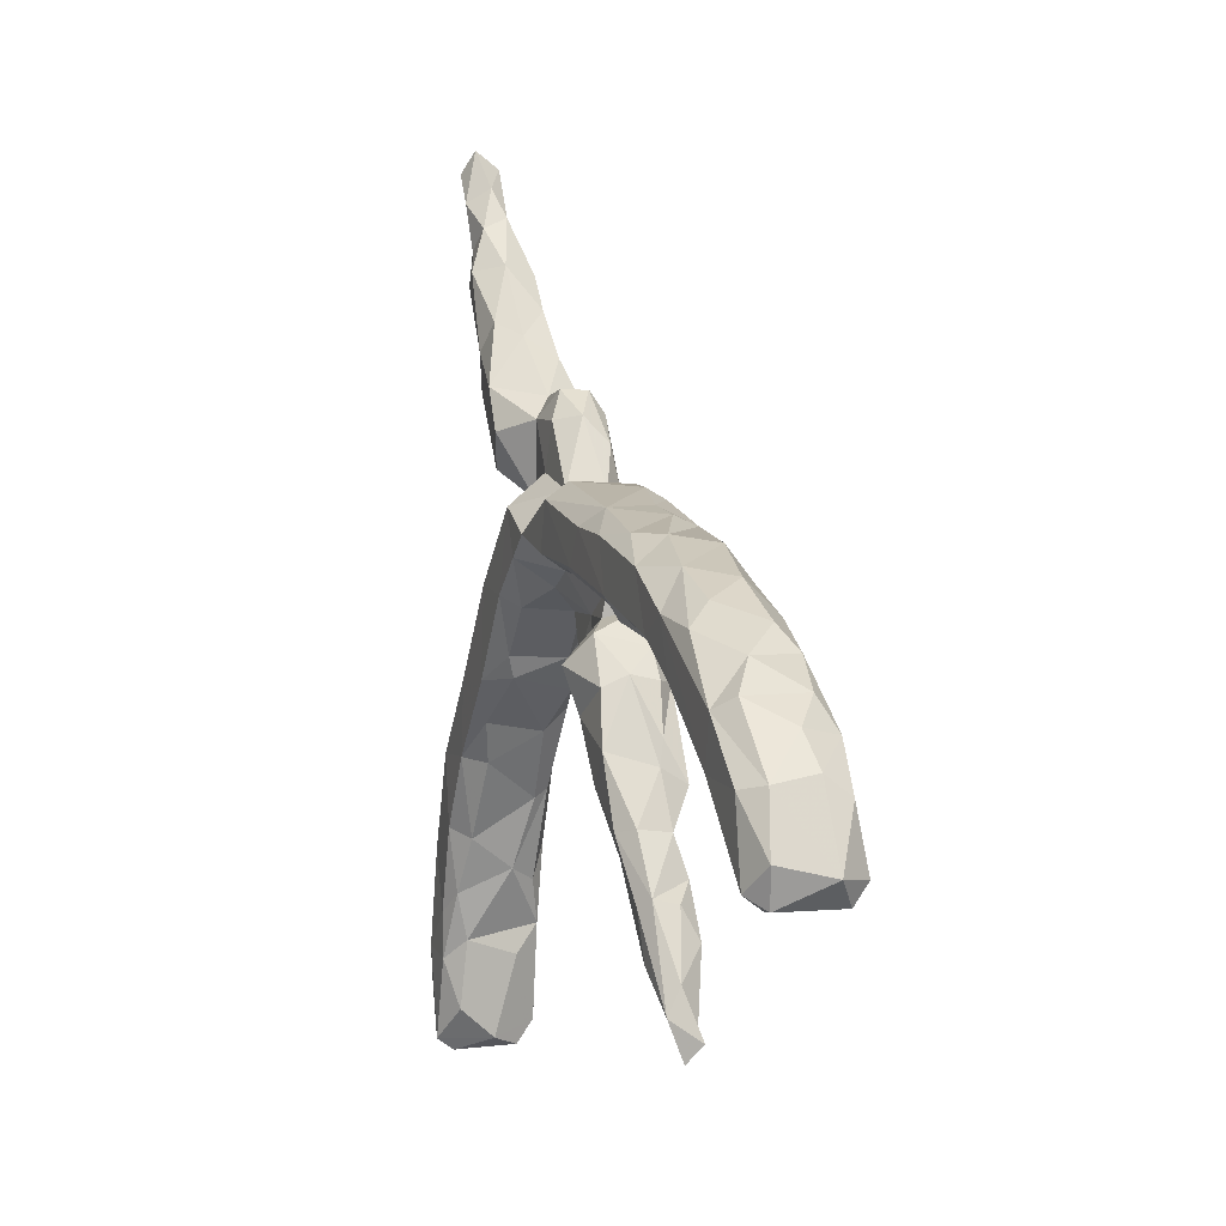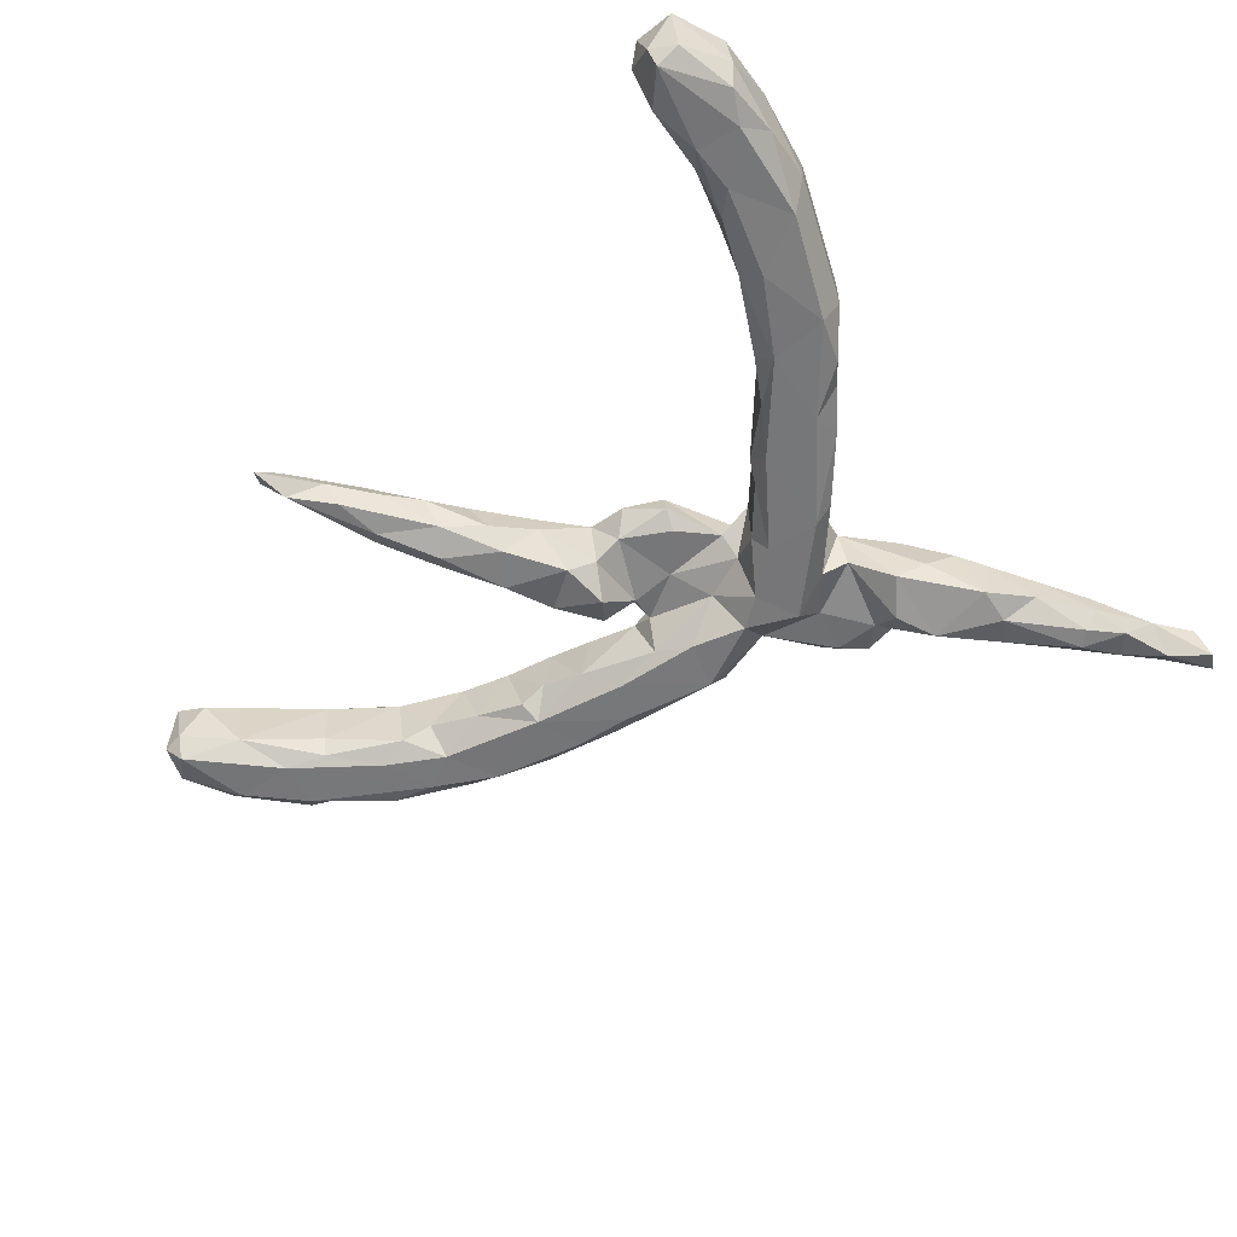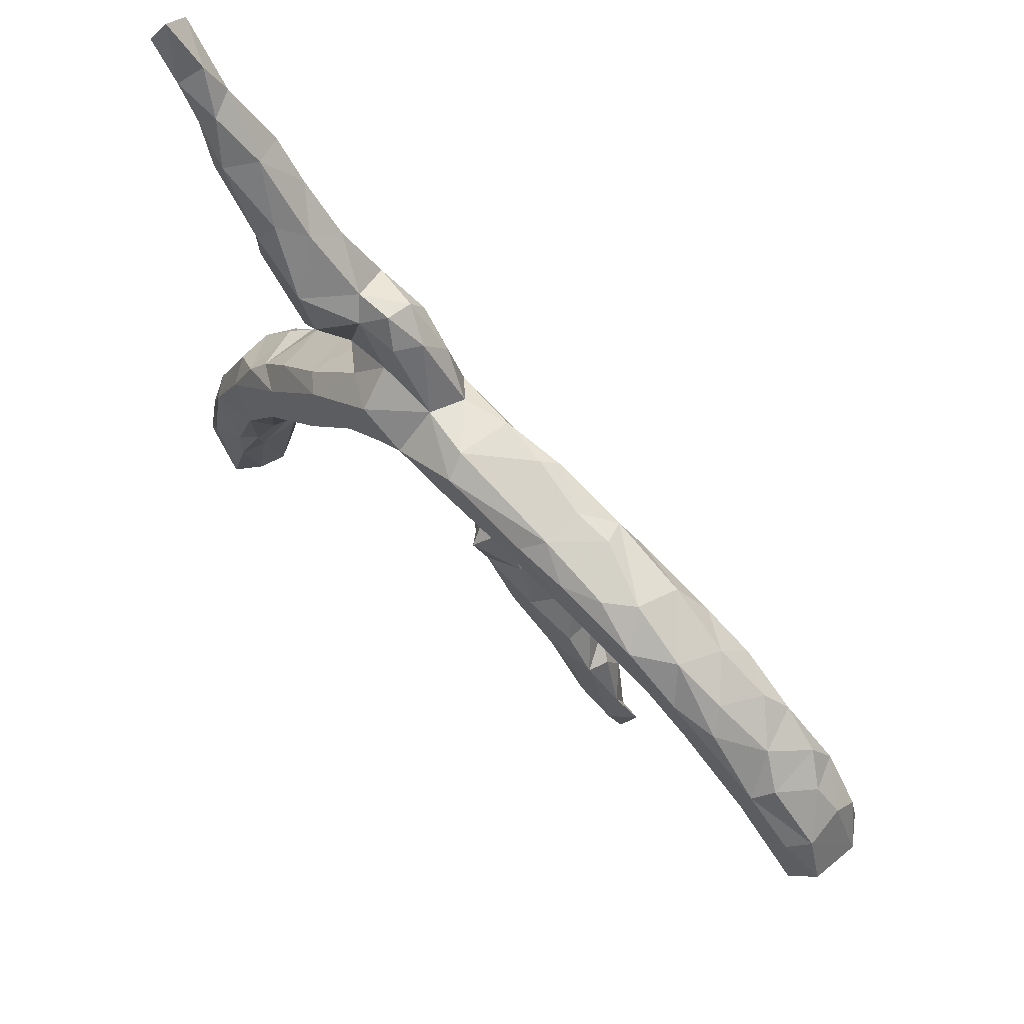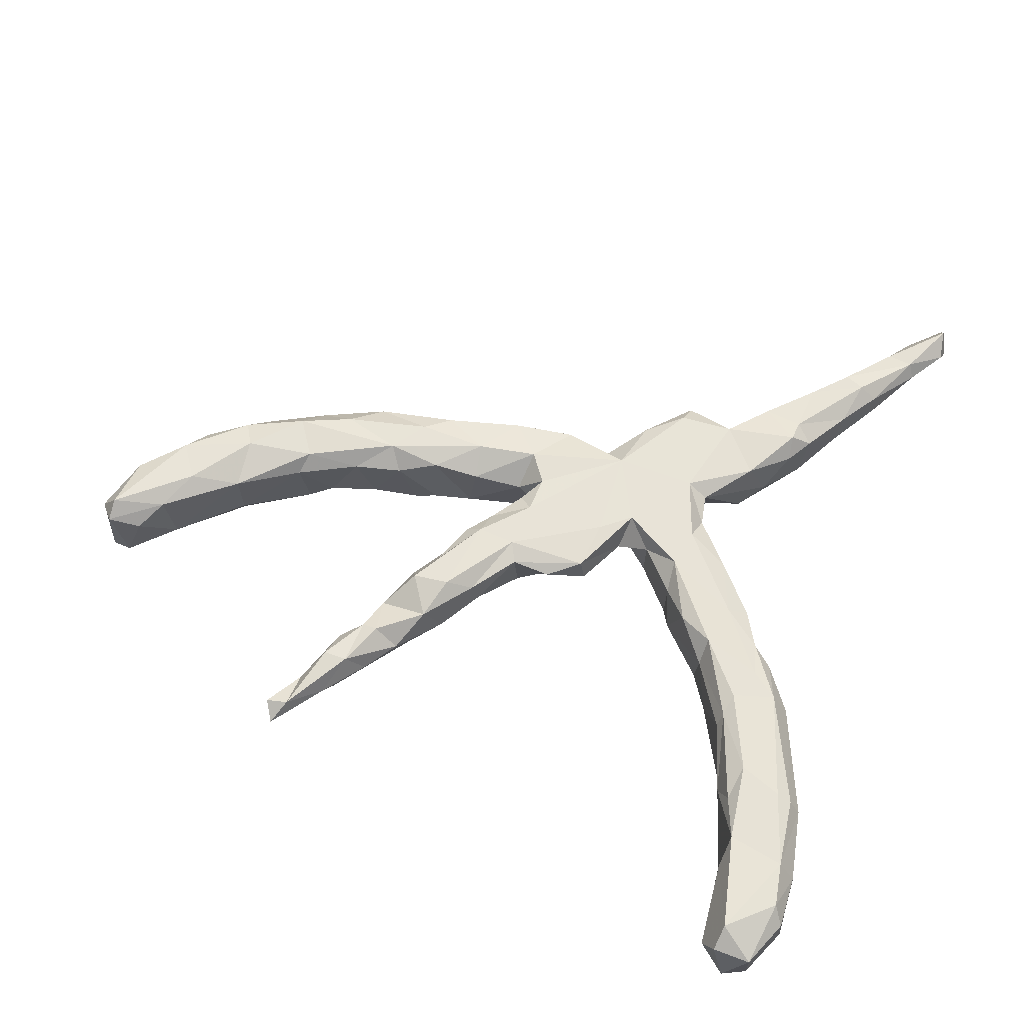
<metadata>
{"format":"obj","ext":"obj","renderer":"f3d","projection":"perspective","resolution":1024,"background":"white","views":[{"elev":1.7,"azim":-108.2,"up":"+Y"},{"elev":-57.0,"azim":40.9,"up":"+Z"},{"elev":65.9,"azim":-137.2,"up":"+Y"},{"elev":62.0,"azim":20.9,"up":"+Z"}]}
</metadata>
<code>
v 0.5217 0.6832 -0.02753
v 0.5039 0.7166 -0.009957
v 0.508 0.6906 0.02709
v 0.4516 0.6566 -0.000517
v 0.5174 0.6507 0.004903
v 0.471 0.635 -0.03368
v 0.4272 0.6116 0.01579
v 0.4145 0.5944 -0.02274
v 0.4461 0.5637 -0.03017
v 0.4789 0.5923 -0.000986
v 0.4683 0.6039 0.02248
v 0.3666 0.5245 0.03926
v 0.3981 0.5092 0.04399
v 0.4323 0.5103 -0.01369
v 0.4264 0.5076 0.02154
v 0.4082 0.5092 -0.04568
v 0.3515 0.5363 -0.008014
v 0.3856 0.5291 -0.04819
v 0.3858 0.4413 0.02762
v 0.3164 0.4711 0.03672
v 0.302 0.4526 -0.03872
v 0.3795 0.4264 -0.02312
v 0.2642 0.4313 -0.00766
v 0.3272 0.4107 -0.0529
v 0.3126 0.3884 0.04901
v 0.2506 0.4003 0.03973
v 0.3424 0.3672 0.03122
v 0.2379 0.3593 -0.06495
v 0.3343 0.3551 -0.04787
v 0.3163 0.3213 0.03254
v 0.3113 0.3525 0.05868
v 0.2884 0.2769 -0.0151
v 0.1985 0.3256 0.06252
v 0.1855 0.345 0.004627
v 0.118 0.351 0.04094
v 0.1254 0.3513 0.002312
v 0.1666 0.1923 0.06383
v 0.2124 0.2964 -0.06324
v 0.1127 0.3184 0.06263
v 0.2607 0.2612 0.05339
v 0.09886 0.3091 -0.01686
v 0.2529 0.246 -0.05002
v 0.1659 0.3125 -0.01852
v 0.2004 0.184 0.04492
v 0.07134 0.3153 0.01748
v 0.05631 0.2759 0.05174
v 0.2006 0.2034 -0.008844
v 0.03725 0.1925 0.06405
v 0.1687 0.1795 -0.03703
v 0.1187 0.2393 -0.02033
v 0.003887 0.2155 0.03013
v 0.2103 0.1388 0.03585
v 0.02727 0.2149 -0.02004
v 0.1495 0.0745 -0.07607
v -0.07025 0.2221 0.04272
v 0.1103 0.1936 -0.0758
v -0.06524 0.2015 -0.07657
v -0.05555 0.2255 -0.04095
v 0.2723 0.06912 0.04374
v -0.1464 0.2166 0.03103
v 0.2553 0.08794 -0.04936
v 0.03774 0.157 -0.07715
v 0.3321 0.004337 -0.04597
v 0.2037 0.09567 0.06435
v 0.09288 0.08968 0.06338
v 0.1922 0.03323 0.06475
v 0.08336 0.1253 -0.07601
v -0.0419 0.1324 -0.07548
v -0.1652 0.2003 0.05342
v -0.234 0.1939 0.01413
v 0.3102 -0.02287 0.06559
v 0.2264 0.08772 -0.0761
v 0.1325 0.05772 -0.04954
v 0.3409 -0.006679 0.04347
v 0.08516 0.08572 -0.01727
v -0.2328 0.1903 -0.04942
v -0.2039 0.1669 -0.07651
v 0.08332 0.05365 0.009587
v -0.2103 0.1286 0.06595
v 0.1355 0.05223 0.03576
v 0.4073 -0.08575 0.03381
v 0.381 -0.05653 -0.04472
v -0.09844 0.1124 -0.05655
v 0.01677 0.1087 -0.02353
v 0.4063 -0.08925 -0.05783
v -0.08155 0.1024 0.06237
v 0.1944 -0.0103 -0.04915
v -0.08861 0.08988 0.000255
v 0.3736 -0.06645 0.05538
v 0.1964 -0.01239 0.03752
v -0.01562 0.05176 0.001418
v -0.2857 0.1569 -0.07562
v -0.1243 0.09686 0.02269
v 0.2415 -0.04524 -0.07535
v -0.321 0.131 0.06459
v 0.2108 -0.04114 -0.03814
v -0.1152 0.1478 0.06498
v -0.2958 0.1814 0.01547
v -0.3461 0.1599 -0.05553
v 0.4354 -0.1597 -0.07467
v 0.334 -0.04735 -0.07567
v -0.3897 0.1581 -0.02356
v 0.2396 -0.06023 0.05398
v -0.1076 0.06592 0.0463
v 0.2952 -0.08913 0.06494
v -0.1702 0.1163 -0.07612
v -0.2134 0.07631 -0.04529
v 0.03605 -0.003294 0.001567
v 0.0471 0.05079 0.06509
v 0.3879 -0.1189 0.0661
v -0.2833 0.167 0.05379
v -0.08187 0.04948 -0.006137
v 0.4584 -0.1487 -0.03272
v -0.2023 0.08142 0.03737
v 0.284 -0.1068 -0.05645
v -0.03358 -0.04526 0.001441
v 0.4584 -0.149 0.02295
v -0.3065 0.0839 -0.07615
v -0.2751 0.0699 0.05254
v -0.13 0.03331 -0.03206
v -0.08359 0.04333 0.06529
v -0.4104 0.1477 0.03919
v 0.5028 -0.3042 -0.07023
v 0.4326 -0.1513 0.06541
v -0.4218 0.1204 -0.07527
v 0.2921 -0.1208 0.02978
v 0.04698 -0.03021 0.02098
v -0.1497 -0.0289 0.06476
v -0.273 0.05698 -0.03885
v -0.1444 0.01521 0.04095
v -0.01106 -0.06172 0.04571
v 0.03919 -0.02683 0.05962
v 0.3673 -0.1721 0.06626
v -0.09673 -0.008457 -0.06416
v -0.1758 -0.02615 0.04141
v -0.3119 0.05301 -0.05798
v -0.07076 -0.0519 -0.03069
v -0.3602 0.07348 0.06473
v -0.5126 0.1096 0.02369
v 0.3207 -0.1661 -0.04349
v -0.4536 0.09866 0.06294
v 0.4151 -0.2653 -0.07532
v -0.1703 -0.03438 -0.03591
v -0.4839 0.1217 -0.03928
v 0.3482 -0.1586 -0.07497
v -0.08811 -0.03338 0.06594
v -0.07217 -0.06352 0.05461
v 0.3558 -0.2206 0.03534
v -0.3371 0.04464 0.03478
v -0.1076 -0.07425 -0.04367
v 0.3937 -0.325 0.01328
v 0.537 -0.3278 -0.02892
v -0.3839 0.03138 -0.04363
v 0.3848 -0.2795 -0.04949
v -0.5628 0.08505 -0.03545
v -0.5948 0.06089 0.03027
v 0.3617 -0.2074 0.05611
v -0.1759 -0.01721 0.00036
v 0.4231 -0.2905 0.06758
v 0.4589 -0.3929 -0.07368
v 0.5326 -0.3185 0.02757
v 0.5147 -0.3164 0.05514
v -0.5334 0.06232 0.06554
v -0.4123 0.02279 0.0389
v -0.1979 -0.1114 -0.04297
v -0.456 0.04136 -0.07551
v -0.2054 -0.09625 0.03473
v -0.1666 -0.1475 0.06632
v -0.512 0.06832 -0.07618
v 0.415 -0.3446 0.05012
v -0.5821 0.05355 -0.06655
v 0.5484 -0.4106 -0.04997
v 0.5578 -0.4321 0.0278
v 0.4903 -0.3146 0.06685
v 0.4418 -0.4116 0.06442
v -0.4559 0.002019 -0.03503
v -0.4953 -0.01513 -0.05623
v -0.1152 -0.1304 0.01053
v -0.2372 -0.13 0.01969
v 0.4229 -0.3621 -0.06097
v -0.1253 -0.1337 0.04707
v -0.6027 -0.01527 0.06729
v -0.6278 0.02623 0.05161
v -0.538 -0.008445 -0.07525
v -0.6498 0.02657 -0.02154
v -0.1591 -0.159 -0.04028
v -0.2247 -0.1539 0.06211
v 0.531 -0.4288 0.0672
v -0.1601 -0.1933 -0.00883
v -0.1855 -0.2112 0.04613
v -0.4949 0.006336 0.06021
v -0.5053 -0.02354 0.03405
v -0.6706 -0.03217 -0.07506
v -0.657 -0.1026 -0.0743
v 0.5446 -0.4964 0.06587
v 0.4373 -0.4559 0.03232
v -0.5999 -0.07665 -0.0644
v 0.5258 -0.4496 -0.07339
v -0.6917 -0.01294 0.03864
v 0.4616 -0.4612 -0.07198
v -0.6929 -0.01508 -0.04935
v -0.2637 -0.208 0.02734
v 0.4778 -0.5593 0.06882
v -0.7318 -0.04789 0.008241
v -0.2514 -0.2678 0.05084
v 0.5517 -0.4937 -0.065
v -0.5971 -0.08834 0.04274
v 0.5627 -0.5176 0.03923
v -0.236 -0.2089 -0.0399
v 0.4479 -0.5341 -0.04965
v 0.436 -0.4319 -0.04255
v -0.2614 -0.2031 -0.01895
v 0.533 -0.5812 -0.05348
v -0.5944 -0.08825 -0.03757
v 0.566 -0.5101 -0.02741
v -0.2129 -0.2744 0.01988
v -0.7108 -0.05893 0.06389
v 0.4513 -0.5793 0.002834
v -0.2078 -0.2442 -0.02311
v -0.7697 -0.09383 0.01711
v -0.2507 -0.3263 0.0112
v -0.2941 -0.366 -0.02005
v -0.2763 -0.2651 0.04377
v 0.4974 -0.5837 -0.07212
v 0.5326 -0.5934 0.03971
v 0.4732 -0.594 0.04235
v -0.3025 -0.2837 -0.0132
v 0.4964 -0.6015 -0.04663
v -0.7749 -0.1213 0.05191
v -0.6724 -0.114 0.06605
v -0.7465 -0.1118 -0.0736
v -0.2848 -0.2966 -0.02698
v -0.2795 -0.3389 0.0477
v -0.6906 -0.175 -0.04393
v -0.7735 -0.105 -0.04515
v -0.7028 -0.1783 0.04904
v -0.313 -0.2905 0.01948
v -0.8041 -0.1853 -0.05517
v -0.3174 -0.3381 0.04514
v -0.7663 -0.2207 -0.07399
v -0.7805 -0.2085 0.06762
v -0.7552 -0.241 -0.04405
v -0.3474 -0.3822 0.008403
v -0.3012 -0.3938 0.01148
v -0.3493 -0.4222 -0.01066
v -0.7314 -0.2237 0.02725
v -0.3459 -0.4421 0.02998
v -0.8119 -0.2031 0.02318
v -0.7806 -0.2383 0.04686
v -0.787 -0.2379 -0.04897
v -0.3795 -0.4495 0.0272
v -0.3628 -0.4771 0.007312
f 9 8 6
f 4 6 8
f 10 9 6
f 18 8 9
f 16 18 9
f 17 8 18
f 16 9 14
f 10 14 9
f 22 16 14
f 19 22 14
f 24 16 22
f 126 96 115
f 94 115 96
f 140 126 115
f 103 96 126
f 72 56 49
f 50 49 56
f 61 72 49
f 54 56 72
f 42 28 29
f 24 29 28
f 32 42 29
f 38 28 42
f 43 28 38
f 47 38 42
f 52 61 49
f 63 72 61
f 24 18 16
f 29 24 22
f 27 29 22
f 30 32 29
f 44 42 32
f 94 54 72
f 101 94 72
f 87 54 94
f 87 73 54
f 67 54 73
f 90 73 87
f 96 87 94
f 90 87 96
f 63 101 72
f 145 94 101
f 59 63 61
f 145 115 94
f 82 101 63
f 74 82 63
f 85 101 82
f 140 115 145
f 100 145 101
f 154 140 145
f 81 85 82
f 100 101 85
f 113 100 85
f 142 145 100
f 187 167 179
f 158 179 167
f 202 187 179
f 128 167 187
f 135 167 128
f 168 128 187
f 130 135 128
f 158 167 135
f 121 130 128
f 158 135 130
f 93 86 97
f 48 97 86
f 114 93 97
f 88 86 93
f 97 55 69
f 60 69 55
f 79 97 69
f 48 55 97
f 79 114 97
f 107 93 114
f 119 114 79
f 58 60 55
f 70 69 60
f 138 119 79
f 107 114 119
f 111 79 69
f 70 111 69
f 95 79 111
f 95 138 79
f 149 119 138
f 141 138 95
f 122 95 111
f 98 111 70
f 76 98 70
f 102 111 98
f 164 149 138
f 191 164 138
f 153 149 164
f 129 119 149
f 102 122 111
f 141 95 122
f 144 122 102
f 99 102 98
f 192 164 191
f 207 192 191
f 176 164 192
f 163 191 138
f 163 138 141
f 139 141 122
f 182 191 163
f 139 163 141
f 183 182 163
f 207 191 182
f 156 163 139
f 144 139 122
f 207 182 230
f 217 230 182
f 236 207 230
f 214 192 207
f 155 156 139
f 183 163 156
f 241 236 230
f 234 207 236
f 183 217 182
f 241 230 217
f 185 183 156
f 242 246 249
f 236 249 246
f 250 242 249
f 234 246 242
f 241 249 236
f 234 236 246
f 248 249 241
f 229 241 217
f 217 183 199
f 185 199 183
f 204 217 199
f 201 199 185
f 229 248 241
f 250 249 248
f 220 248 229
f 220 229 217
f 204 220 217
f 235 220 204
f 201 204 199
f 11 5 3
f 1 3 5
f 7 11 3
f 10 5 11
f 232 209 219
f 186 219 209
f 222 232 219
f 227 209 232
f 186 150 178
f 137 178 150
f 189 186 178
f 165 150 186
f 53 50 56
f 47 49 50
f 43 38 47
f 50 43 47
f 209 165 186
f 212 165 209
f 83 68 84
f 62 84 68
f 88 83 84
f 106 68 83
f 143 120 134
f 112 134 120
f 150 143 134
f 158 120 143
f 137 150 134
f 165 143 150
f 158 143 165
f 189 219 186
f 57 58 53
f 51 53 58
f 62 57 53
f 76 58 57
f 56 62 53
f 68 57 62
f 106 57 68
f 112 137 134
f 41 50 53
f 67 62 56
f 67 84 62
f 54 67 56
f 75 84 67
f 73 75 67
f 91 84 75
f 34 23 28
f 21 28 23
f 43 34 28
f 26 23 34
f 36 34 43
f 80 75 73
f 17 21 23
f 24 28 21
f 18 24 21
f 44 47 42
f 21 17 18
f 64 59 52
f 61 52 59
f 37 64 52
f 71 59 64
f 31 30 27
f 29 27 30
f 25 31 27
f 40 30 31
f 26 31 25
f 19 25 27
f 13 25 19
f 22 19 27
f 20 25 13
f 15 13 19
f 11 13 15
f 14 15 19
f 12 13 11
f 10 11 15
f 7 12 11
f 20 13 12
f 17 12 7
f 4 7 3
f 2 4 3
f 8 7 4
f 90 66 80
f 65 80 66
f 73 90 80
f 103 66 90
f 66 64 65
f 37 65 64
f 71 64 66
f 44 40 37
f 33 37 40
f 52 44 37
f 32 40 44
f 30 40 32
f 48 37 33
f 31 33 40
f 26 33 31
f 20 26 25
f 23 26 20
f 17 20 12
f 23 20 17
f 78 80 65
f 132 78 65
f 75 80 78
f 48 65 37
f 49 44 52
f 175 170 151
f 157 151 170
f 211 175 151
f 159 170 175
f 157 170 159
f 174 159 175
f 159 174 124
f 162 124 174
f 133 159 124
f 117 124 162
f 188 162 174
f 161 117 162
f 188 161 162
f 113 117 161
f 148 151 157
f 133 157 159
f 81 124 117
f 89 124 81
f 85 81 117
f 126 148 157
f 154 151 148
f 105 157 133
f 110 133 124
f 89 110 124
f 105 133 110
f 82 89 81
f 71 110 89
f 126 157 105
f 103 126 105
f 71 105 110
f 66 105 71
f 74 71 89
f 74 89 82
f 59 71 74
f 66 103 105
f 63 59 74
f 103 90 96
f 14 10 15
f 168 181 146
f 147 146 181
f 128 168 146
f 190 181 168
f 178 147 181
f 189 178 181
f 137 147 178
f 132 146 147
f 179 165 212
f 202 179 212
f 158 165 179
f 212 209 227
f 245 227 232
f 125 102 99
f 92 125 99
f 144 102 125
f 76 92 99
f 118 125 92
f 166 169 125
f 144 125 169
f 118 166 125
f 184 169 166
f 77 92 76
f 98 76 99
f 77 118 92
f 153 166 118
f 153 118 136
f 129 136 118
f 149 153 136
f 176 166 153
f 164 176 153
f 177 166 176
f 107 129 118
f 149 136 129
f 57 77 76
f 106 118 77
f 57 106 77
f 107 118 106
f 119 129 107
f 83 107 106
f 60 58 76
f 93 107 83
f 104 112 120
f 146 109 121
f 48 121 109
f 128 146 121
f 132 109 146
f 65 48 109
f 86 121 48
f 104 121 86
f 51 55 48
f 46 51 48
f 58 55 51
f 45 51 46
f 39 46 48
f 51 45 53
f 41 53 45
f 35 45 46
f 244 221 233
f 216 233 221
f 247 244 233
f 222 221 244
f 205 233 216
f 219 216 221
f 190 205 216
f 223 233 205
f 202 205 190
f 189 190 216
f 219 189 216
f 181 190 189
f 104 130 121
f 120 130 104
f 88 104 86
f 112 104 88
f 239 247 233
f 252 244 247
f 223 239 233
f 243 247 239
f 237 239 223
f 227 237 223
f 243 239 237
f 202 223 205
f 227 223 202
f 187 202 190
f 168 187 190
f 251 252 247
f 243 251 247
f 245 252 251
f 245 251 243
f 34 33 26
f 127 78 132
f 131 127 132
f 108 78 127
f 132 65 109
f 39 48 33
f 35 33 34
f 131 116 127
f 108 127 116
f 147 116 131
f 131 132 147
f 35 39 33
f 46 39 35
f 35 34 36
f 45 35 36
f 137 116 147
f 41 45 36
f 252 245 244
f 222 244 245
f 232 222 245
f 180 151 154
f 142 180 154
f 211 151 180
f 200 211 180
f 228 226 218
f 203 218 226
f 224 228 218
f 225 226 228
f 142 154 145
f 148 140 154
f 117 113 85
f 123 100 113
f 123 142 100
f 160 180 142
f 152 123 113
f 160 142 123
f 200 180 160
f 161 152 113
f 172 123 152
f 198 160 123
f 172 198 123
f 200 160 198
f 210 211 200
f 173 172 152
f 206 198 172
f 224 200 198
f 224 210 200
f 218 211 210
f 215 206 172
f 224 198 206
f 218 210 224
f 213 228 224
f 173 215 172
f 213 206 215
f 213 224 206
f 225 213 215
f 208 225 215
f 228 213 225
f 243 227 245
f 227 202 212
f 120 158 130
f 88 93 83
f 237 227 243
f 70 60 76
f 177 176 192
f 214 177 192
f 197 177 214
f 155 139 144
f 171 155 144
f 240 234 242
f 234 214 207
f 197 214 234
f 185 156 155
f 171 185 155
f 193 201 185
f 240 242 250
f 238 250 248
f 238 248 235
f 220 235 248
f 231 238 235
f 201 235 204
f 226 225 203
f 195 203 225
f 208 195 225
f 188 203 195
f 173 195 208
f 188 195 173
f 215 173 208
f 161 188 173
f 175 203 188
f 152 161 173
f 196 218 203
f 175 196 203
f 211 218 196
f 174 175 188
f 211 196 175
f 2 3 1
f 10 1 5
f 6 2 1
f 10 6 1
f 4 2 6
f 148 126 140
f 235 201 193
f 231 235 193
f 17 7 8
f 47 44 49
f 41 43 50
f 91 78 108
f 91 75 78
f 36 43 41
f 91 108 116
f 88 84 91
f 112 116 137
f 91 116 112
f 88 91 112
f 219 221 222
f 184 166 177
f 194 231 193
f 240 238 231
f 194 240 231
f 250 238 240
f 193 185 171
f 169 193 171
f 169 194 193
f 234 240 194
f 197 234 194
f 144 169 171
f 184 194 169
f 184 197 194
f 177 197 184

</code>
